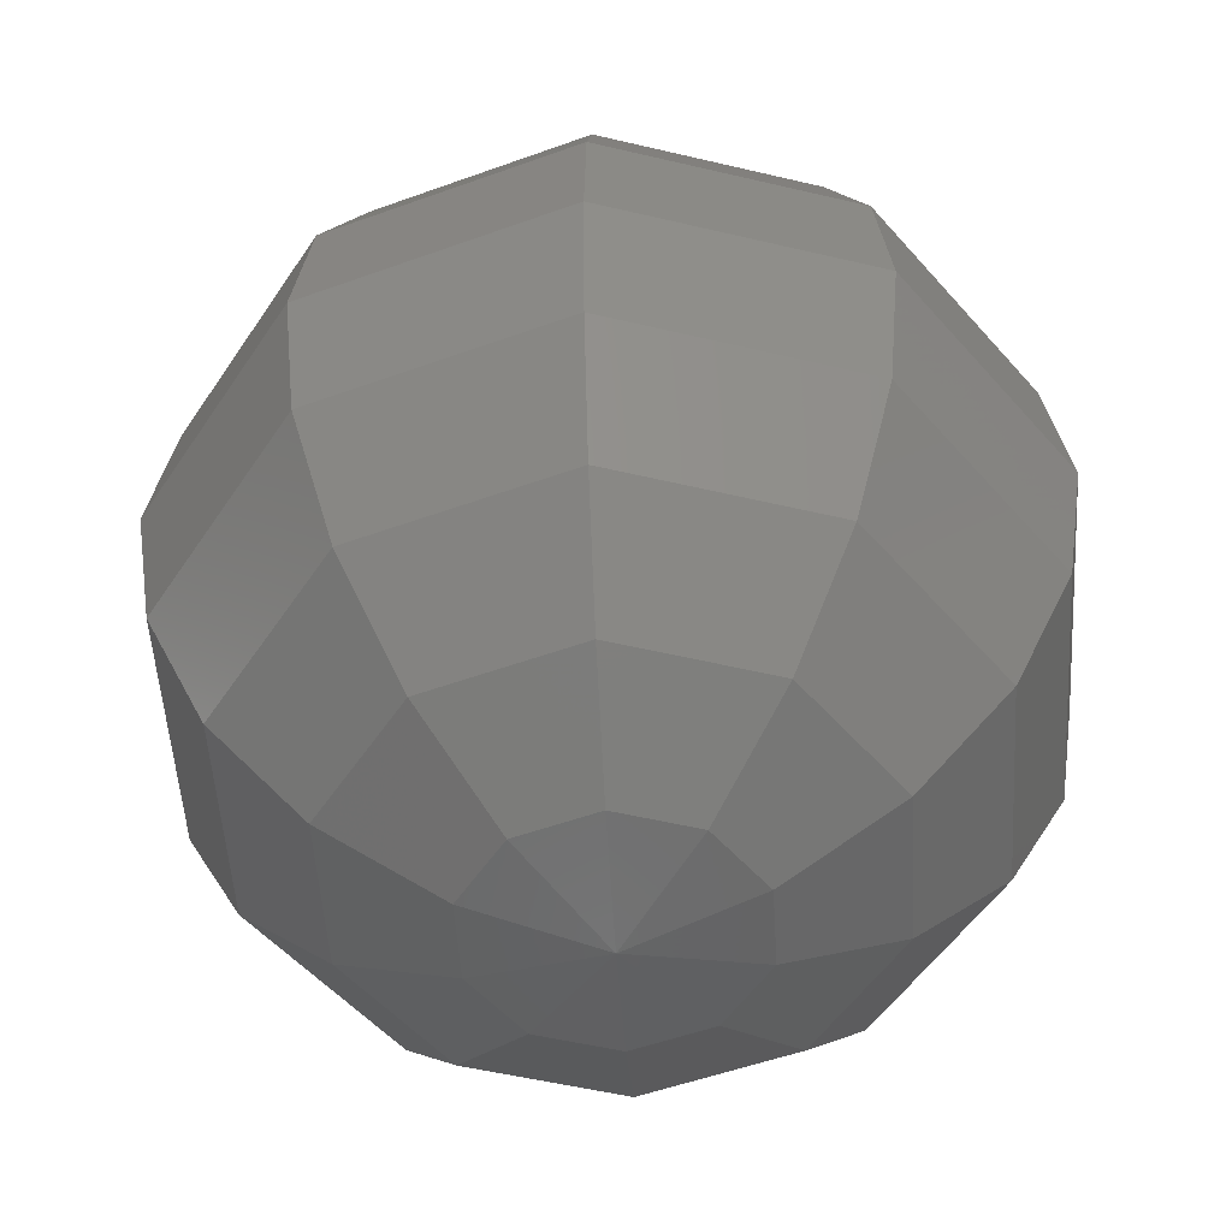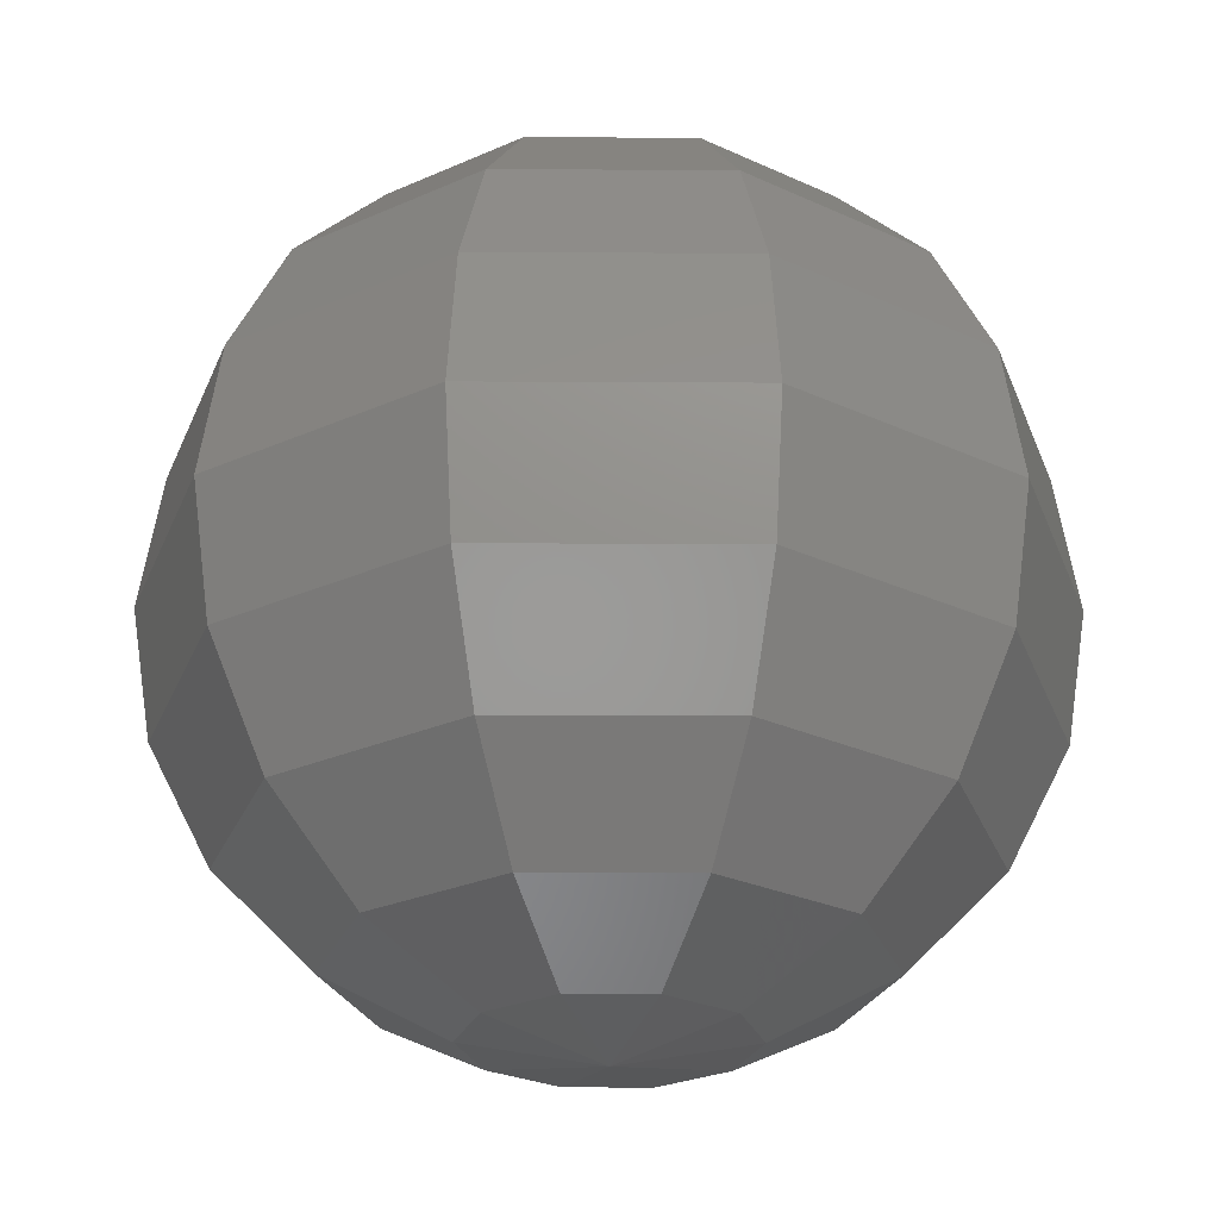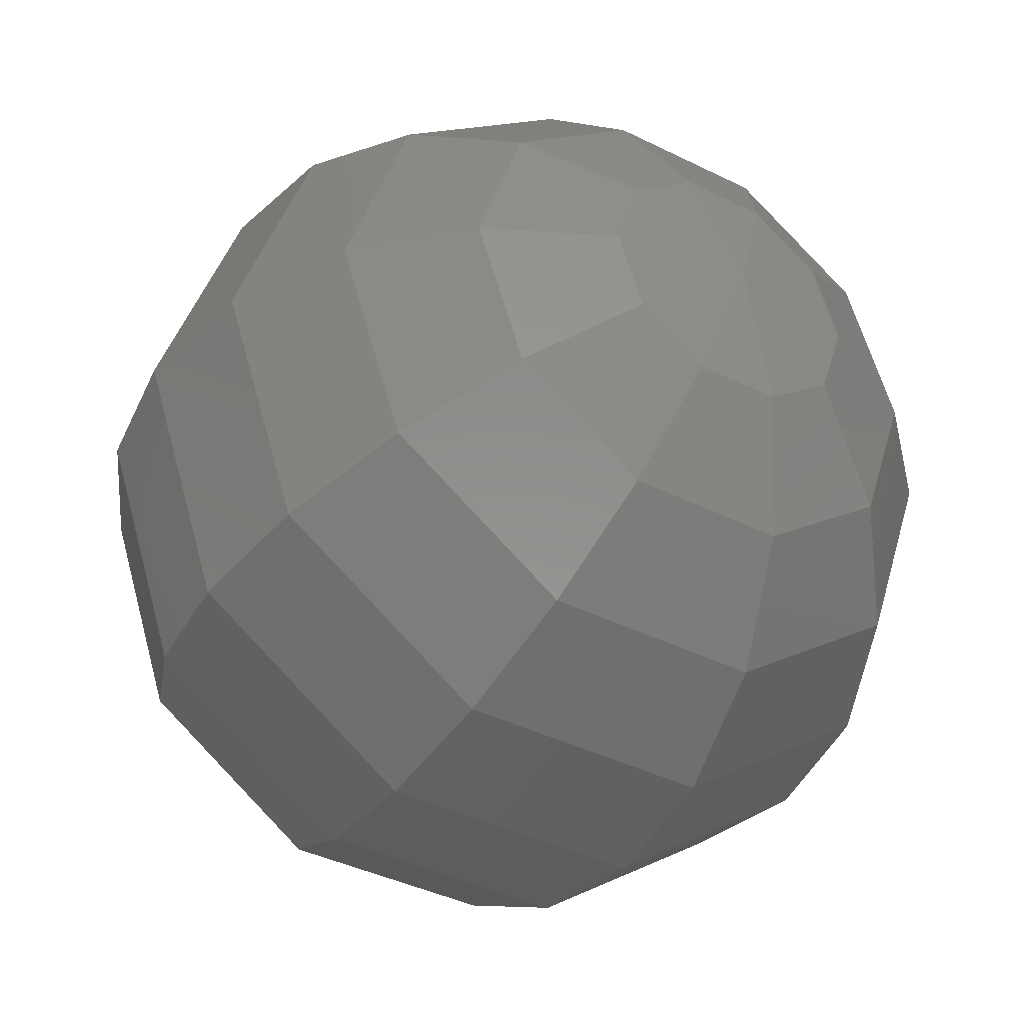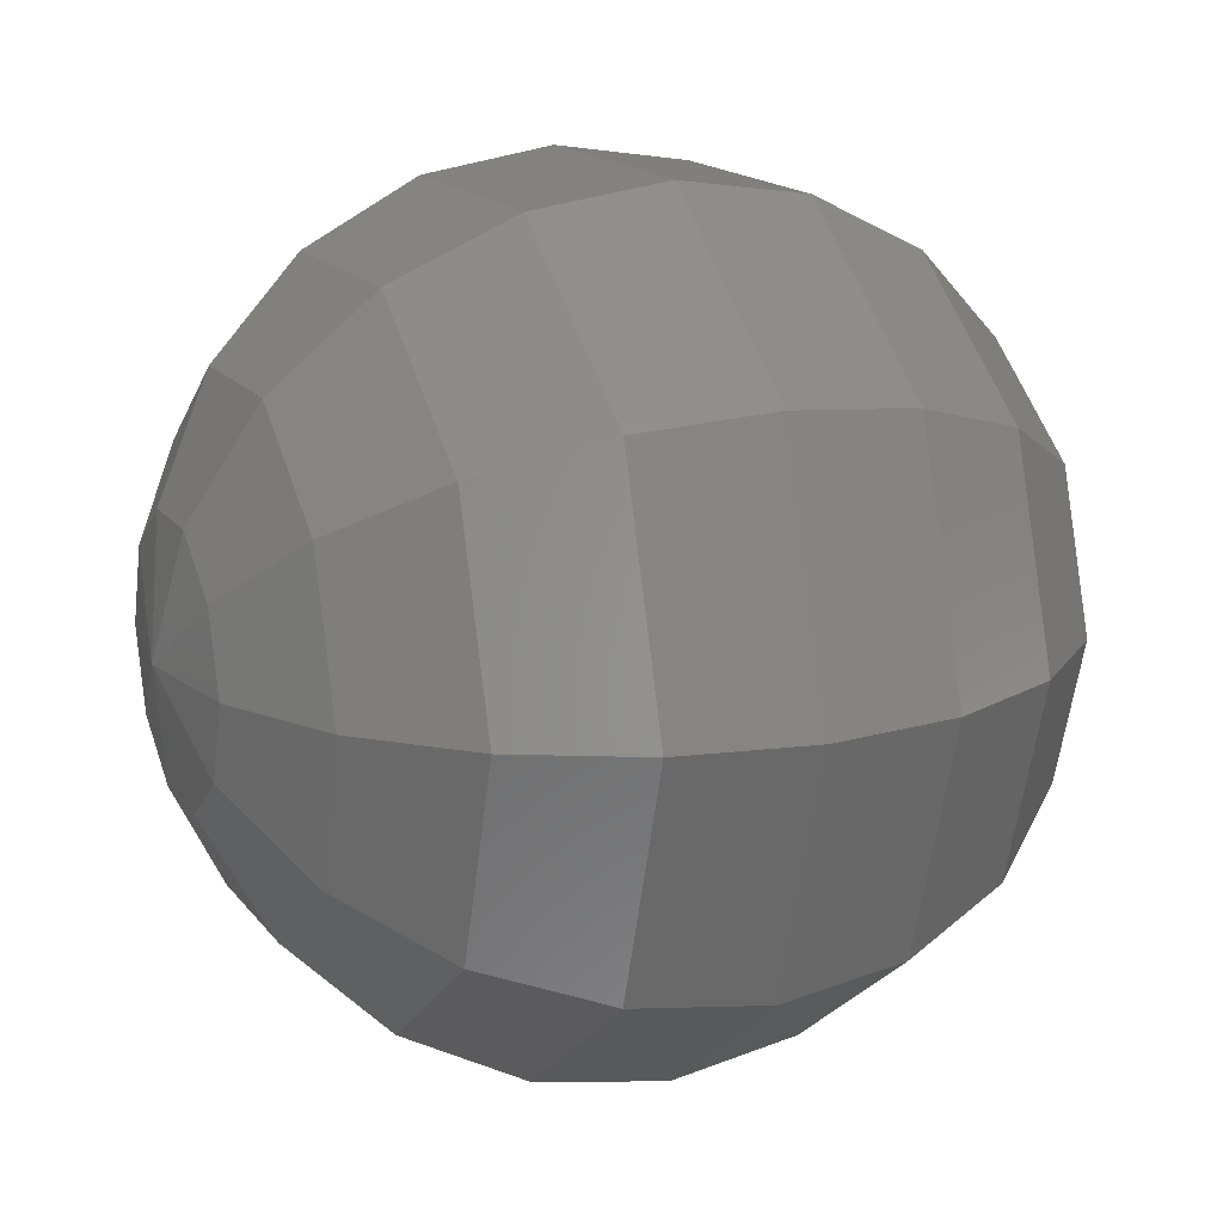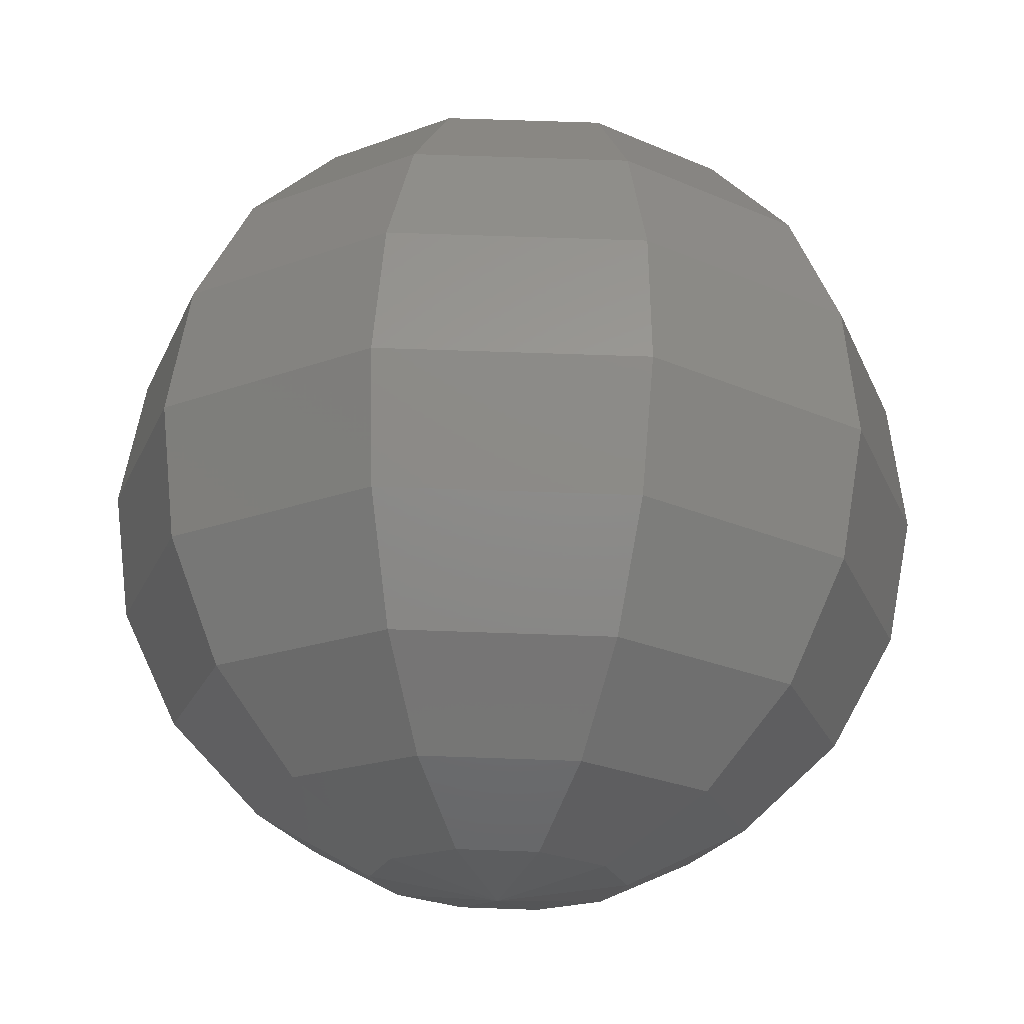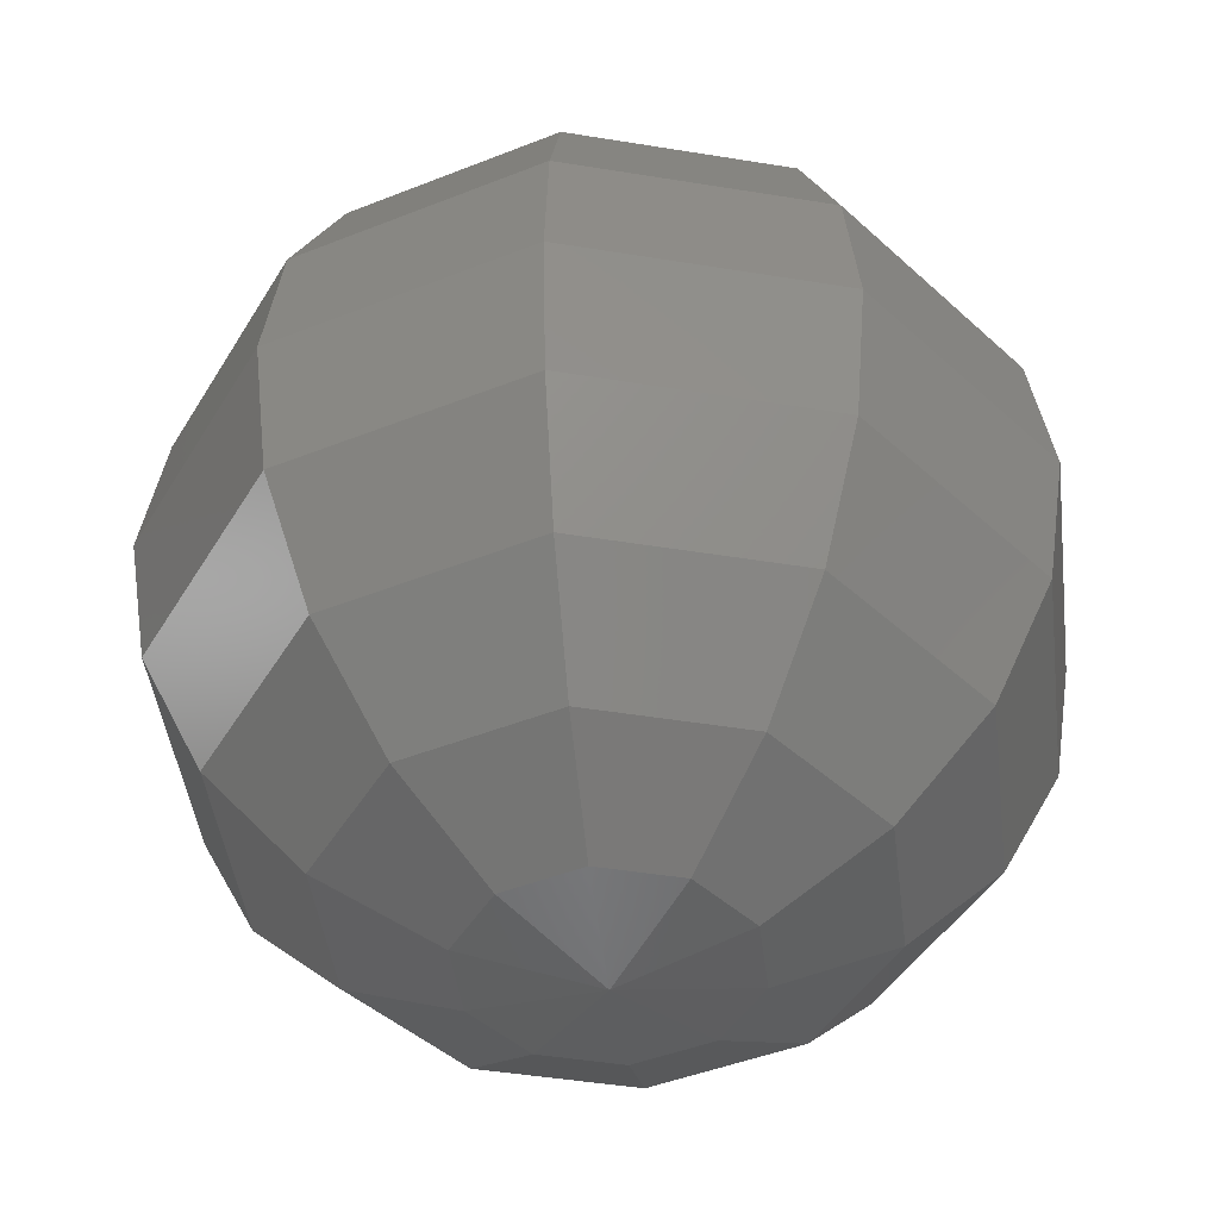
<metadata>
{"format":"stl","ext":"stl","renderer":"f3d","projection":"perspective","resolution":1024,"background":"white","views":[{"elev":-51.7,"azim":21.5,"up":"+Z"},{"elev":-26.0,"azim":71.5,"up":"+Z"},{"elev":-39.6,"azim":-31.8,"up":"+Y"},{"elev":15.4,"azim":66.6,"up":"+Y"},{"elev":68.4,"azim":2.0,"up":"+Y"},{"elev":-44.2,"azim":97.1,"up":"+Z"}]}
</metadata>
<code>
# stl→obj: 113 verts, 180 faces
v 0 0 10
v 3.09 0 9.511
v 2.5 1.816 9.511
v 0.9549 2.939 9.511
v -0.9549 2.939 9.511
v -0 0 10
v -2.5 1.816 9.511
v -3.09 -0 9.511
v -0 -0 10
v -2.5 -1.816 9.511
v -0.9549 -2.939 9.511
v 0.9549 -2.939 9.511
v 0 -0 10
v 2.5 -1.816 9.511
v 3.09 1e-06 9.511
v 5.878 0 8.09
v 4.755 3.455 8.09
v 1.816 5.59 8.09
v -1.816 5.59 8.09
v -4.755 3.455 8.09
v -5.878 -1e-06 8.09
v -4.755 -3.455 8.09
v -1.816 -5.59 8.09
v 1.816 -5.59 8.09
v 4.755 -3.455 8.09
v 5.878 1e-06 8.09
v 8.09 0 5.878
v 6.545 4.755 5.878
v 2.5 7.694 5.878
v -2.5 7.694 5.878
v -6.545 4.755 5.878
v -8.09 -1e-06 5.878
v -6.545 -4.755 5.878
v -2.5 -7.694 5.878
v 2.5 -7.694 5.878
v 6.545 -4.755 5.878
v 8.09 1e-06 5.878
v 9.511 0 3.09
v 7.694 5.59 3.09
v 2.939 9.045 3.09
v -2.939 9.045 3.09
v -7.694 5.59 3.09
v -9.511 -1e-06 3.09
v -7.694 -5.59 3.09
v -2.939 -9.045 3.09
v 2.939 -9.045 3.09
v 7.694 -5.59 3.09
v 9.511 2e-06 3.09
v 10 0 -0
v 8.09 5.878 -0
v 3.09 9.511 -0
v -3.09 9.511 -0
v -8.09 5.878 -0
v -10 -1e-06 -0
v -8.09 -5.878 -0
v -3.09 -9.511 -0
v 3.09 -9.511 -0
v 8.09 -5.878 -0
v 10 2e-06 -0
v 9.511 0 -3.09
v 7.694 5.59 -3.09
v 2.939 9.045 -3.09
v -2.939 9.045 -3.09
v -7.694 5.59 -3.09
v -9.511 -1e-06 -3.09
v -7.694 -5.59 -3.09
v -2.939 -9.045 -3.09
v 2.939 -9.045 -3.09
v 7.694 -5.59 -3.09
v 9.511 2e-06 -3.09
v 8.09 0 -5.878
v 6.545 4.755 -5.878
v 2.5 7.694 -5.878
v -2.5 7.694 -5.878
v -6.545 4.755 -5.878
v -8.09 -1e-06 -5.878
v -6.545 -4.755 -5.878
v -2.5 -7.694 -5.878
v 2.5 -7.694 -5.878
v 6.545 -4.755 -5.878
v 8.09 1e-06 -5.878
v 5.878 0 -8.09
v 4.755 3.455 -8.09
v 1.816 5.59 -8.09
v -1.816 5.59 -8.09
v -4.755 3.455 -8.09
v -5.878 -1e-06 -8.09
v -4.755 -3.455 -8.09
v -1.816 -5.59 -8.09
v 1.816 -5.59 -8.09
v 4.755 -3.455 -8.09
v 5.878 1e-06 -8.09
v 3.09 0 -9.511
v 2.5 1.816 -9.511
v 0.9549 2.939 -9.511
v -0.9549 2.939 -9.511
v -2.5 1.816 -9.511
v -3.09 -0 -9.511
v -2.5 -1.816 -9.511
v -0.9549 -2.939 -9.511
v 0.9549 -2.939 -9.511
v 2.5 -1.816 -9.511
v 3.09 1e-06 -9.511
v -1e-06 -1e-06 -10
v -0 -1e-06 -10
v 0 -1e-06 -10
v 1e-06 -1e-06 -10
v 1e-06 0 -10
v 1e-06 1e-06 -10
v 0 1e-06 -10
v -0 1e-06 -10
v -1e-06 1e-06 -10
v -1e-06 -0 -10
f 1 2 3
f 1 3 4
f 1 4 5
f 6 5 7
f 6 7 8
f 9 8 10
f 9 10 11
f 9 11 12
f 13 12 14
f 13 14 15
f 2 16 3
f 3 16 17
f 3 17 4
f 4 17 18
f 4 18 5
f 5 18 19
f 5 19 7
f 7 19 20
f 7 20 8
f 8 20 21
f 8 21 10
f 10 21 22
f 10 22 11
f 11 22 23
f 11 23 12
f 12 23 24
f 12 24 14
f 14 24 25
f 14 25 15
f 15 25 26
f 16 27 17
f 17 27 28
f 17 28 18
f 18 28 29
f 18 29 19
f 19 29 30
f 19 30 20
f 20 30 31
f 20 31 21
f 21 31 32
f 21 32 22
f 22 32 33
f 22 33 23
f 23 33 34
f 23 34 24
f 24 34 35
f 24 35 25
f 25 35 36
f 25 36 26
f 26 36 37
f 27 38 28
f 28 38 39
f 28 39 29
f 29 39 40
f 29 40 30
f 30 40 41
f 30 41 31
f 31 41 42
f 31 42 32
f 32 42 43
f 32 43 33
f 33 43 44
f 33 44 34
f 34 44 45
f 34 45 35
f 35 45 46
f 35 46 36
f 36 46 47
f 36 47 37
f 37 47 48
f 38 49 39
f 39 49 50
f 39 50 40
f 40 50 51
f 40 51 41
f 41 51 52
f 41 52 42
f 42 52 53
f 42 53 43
f 43 53 54
f 43 54 44
f 44 54 55
f 44 55 45
f 45 55 56
f 45 56 46
f 46 56 57
f 46 57 47
f 47 57 58
f 47 58 48
f 48 58 59
f 49 60 50
f 50 60 61
f 50 61 51
f 51 61 62
f 51 62 52
f 52 62 63
f 52 63 53
f 53 63 64
f 53 64 54
f 54 64 65
f 54 65 55
f 55 65 66
f 55 66 56
f 56 66 67
f 56 67 57
f 57 67 68
f 57 68 58
f 58 68 69
f 58 69 59
f 59 69 70
f 60 71 61
f 61 71 72
f 61 72 62
f 62 72 73
f 62 73 63
f 63 73 74
f 63 74 64
f 64 74 75
f 64 75 65
f 65 75 76
f 65 76 66
f 66 76 77
f 66 77 67
f 67 77 78
f 67 78 68
f 68 78 79
f 68 79 69
f 69 79 80
f 69 80 70
f 70 80 81
f 71 82 72
f 72 82 83
f 72 83 73
f 73 83 84
f 73 84 74
f 74 84 85
f 74 85 75
f 75 85 86
f 75 86 76
f 76 86 87
f 76 87 77
f 77 87 88
f 77 88 78
f 78 88 89
f 78 89 79
f 79 89 90
f 79 90 80
f 80 90 91
f 80 91 81
f 81 91 92
f 82 93 83
f 83 93 94
f 83 94 84
f 84 94 95
f 84 95 85
f 85 95 96
f 85 96 86
f 86 96 97
f 86 97 87
f 87 97 98
f 87 98 88
f 88 98 99
f 88 99 89
f 89 99 100
f 89 100 90
f 90 100 101
f 90 101 91
f 91 101 102
f 91 102 92
f 92 102 103
f 104 94 93
f 105 95 94
f 106 96 95
f 107 97 96
f 108 98 97
f 109 99 98
f 110 100 99
f 111 101 100
f 112 102 101
f 113 103 102

</code>
